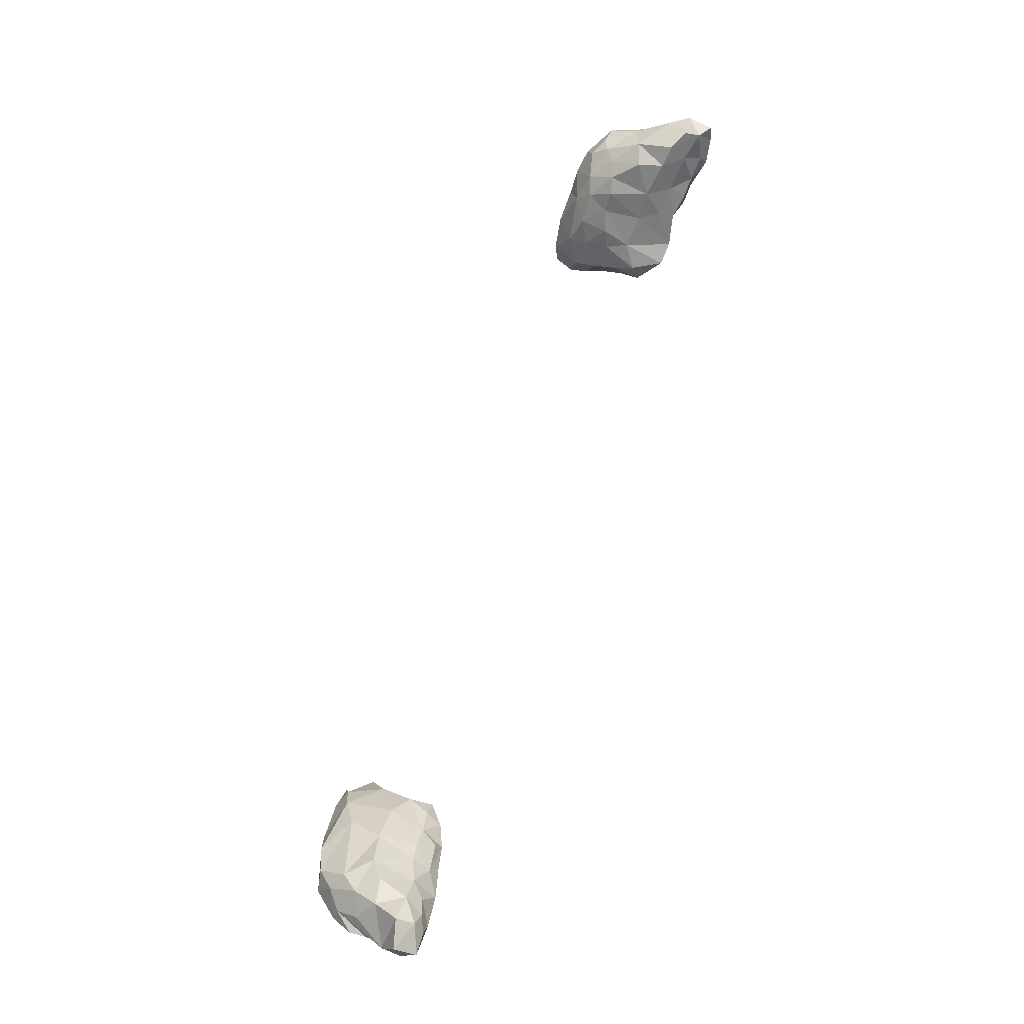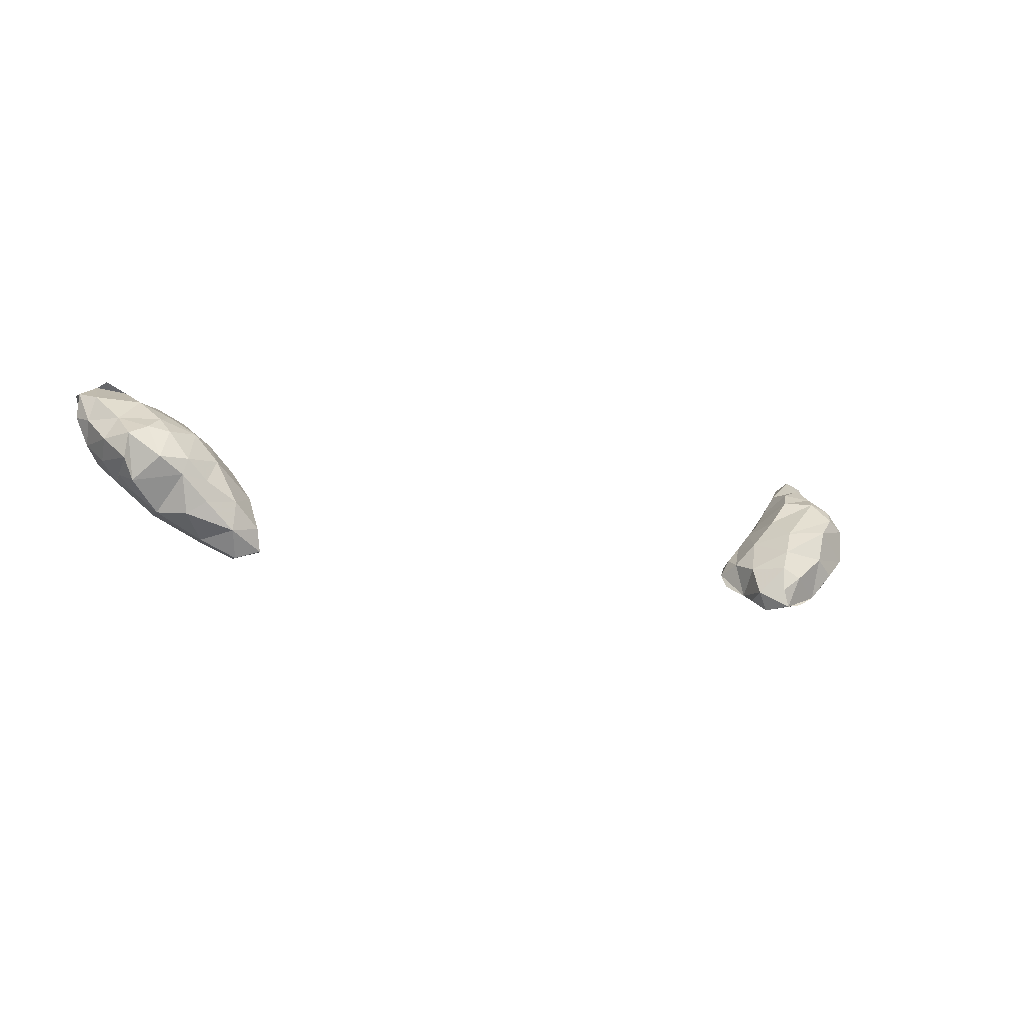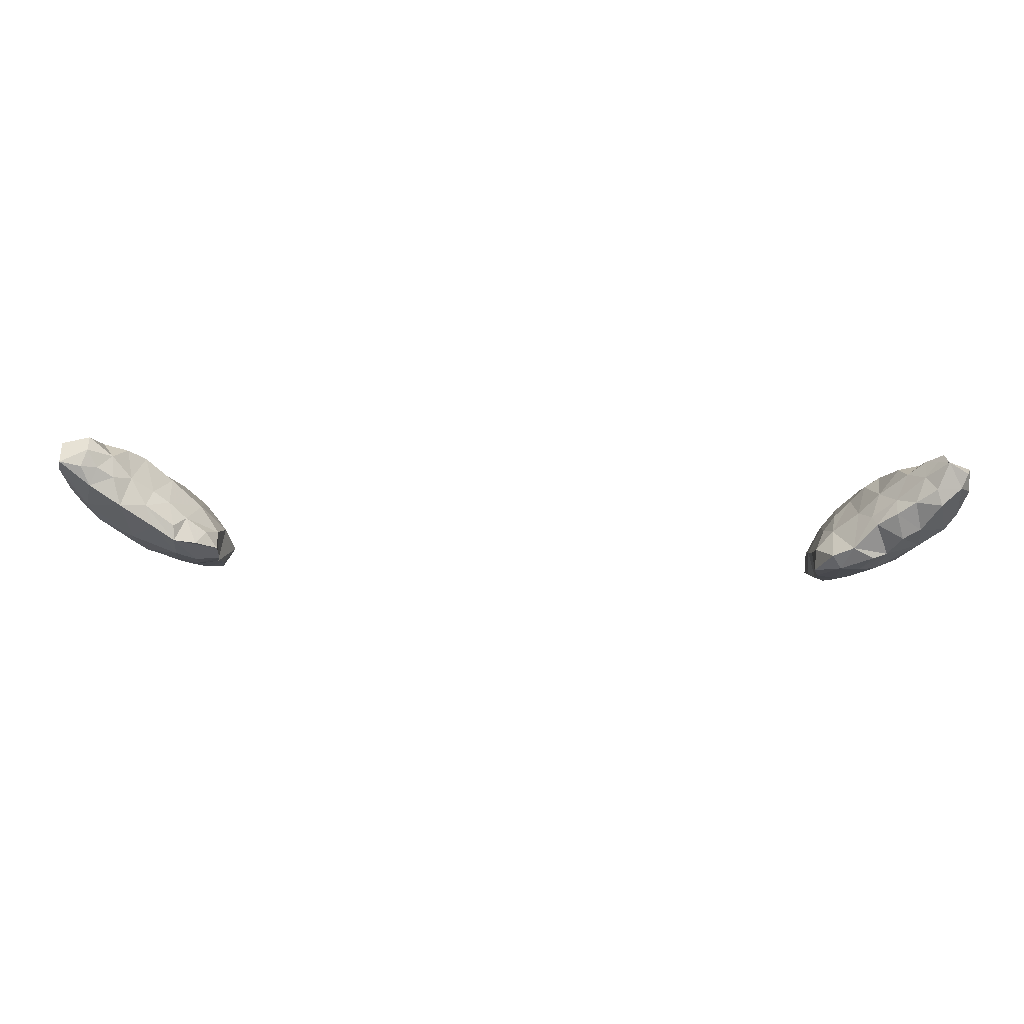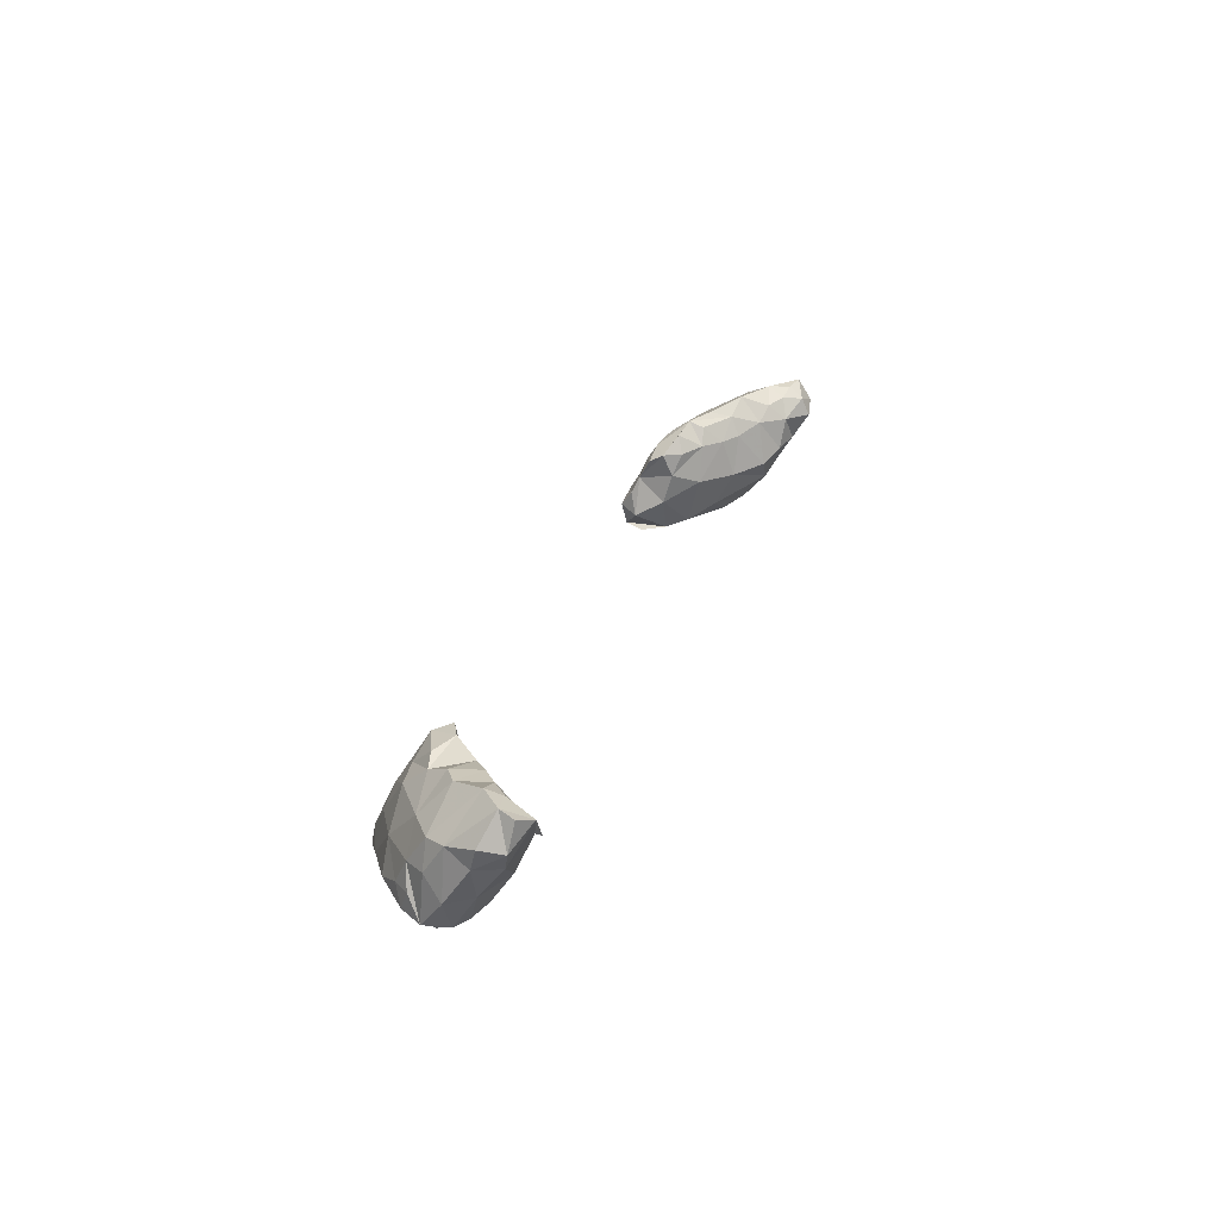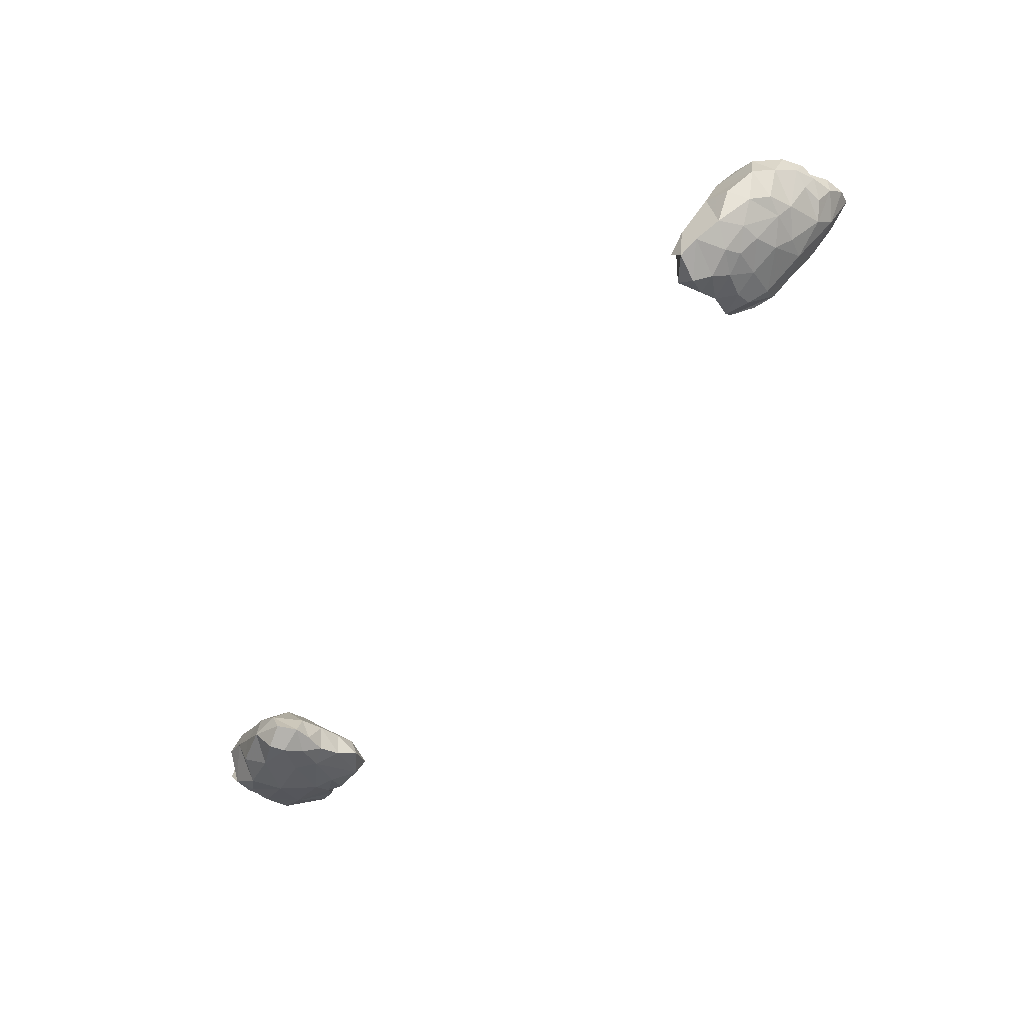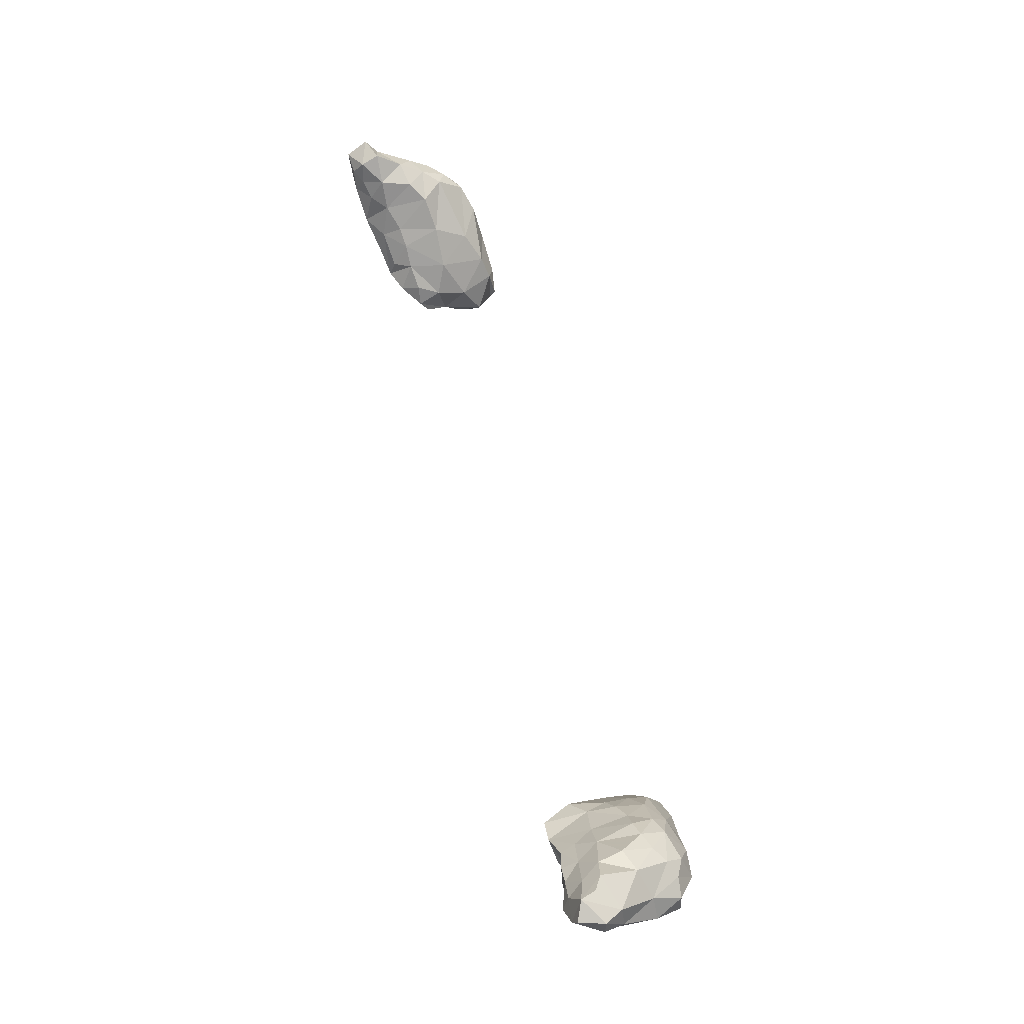
<metadata>
{"format":"obj","ext":"obj","renderer":"f3d","projection":"perspective","resolution":1024,"background":"white","views":[{"elev":74.4,"azim":-70.4,"up":"+Y"},{"elev":-10.3,"azim":145.3,"up":"+Y"},{"elev":19.9,"azim":3.6,"up":"+Y"},{"elev":26.0,"azim":107.1,"up":"+Z"},{"elev":-66.8,"azim":-129.0,"up":"+Y"},{"elev":61.5,"azim":74.7,"up":"+Y"}]}
</metadata>
<code>
g
v -64.19 -99.64 48.4
v -65.11 -98.59 46.14
v -63.45 -100.8 43.16
v -62.09 -97.86 40.63
v -59.38 -105.6 46.63
v -61.47 -103 40.33
v -60.66 -105.3 44.01
v -65.79 -95.83 52.54
v -65.69 -97.13 49.22
v -64.03 -99.13 51.27
v -61.79 -100.3 52.94
v -61.27 -103.5 47.65
v -65.92 -95.92 47.06
v -64.86 -96.11 44.2
v -63.76 -94.57 44.56
v -63.68 -92.29 47.48
v -59.35 -96.34 40.09
v -61.2 -94.49 42.46
v -60.48 -91.77 46.15
v -66.41 -91.62 52.32
v -66.48 -91.92 55.06
v -65.66 -89.97 57.2
v -66 -88.13 54.13
v -62.65 -97.17 55.37
v -61.51 -93.58 57.13
v -62.59 -90.64 57.03
v -61.86 -88.57 55.6
v -62.12 -87.5 53.05
v -61.19 -89.65 49.6
v -55.7 -108.8 42.98
v -54.19 -109.7 39.68
v -52.65 -109.7 44.97
v -51.62 -108.1 48.63
v -50.58 -111.2 38.62
v -51.9 -110.7 42.8
v -48.13 -111.3 43.67
v -49.54 -110.1 45.78
v -57.54 -105.8 38.86
v -58.75 -106.9 41.65
v -55.48 -108.3 45.7
v -54.48 -103.6 37.98
v -56.4 -98.83 38.82
v -49.45 -107.1 37.53
v -51.43 -98.97 41.52
v -57.37 -96.79 56.59
v -55.96 -106.6 49.04
v -57.97 -104.3 50.71
v -56.72 -102.8 53.49
v -53.03 -100.5 55.31
v -54.15 -97.45 54.49
v -51.36 -98.03 51.48
v -50.22 -102.8 54.65
v -50.36 -100.8 53.79
v -50.53 -105.7 52.63
v -48.96 -100.5 51.39
v -58.84 -93.07 43.8
v -55.66 -92.74 46.95
v -52.06 -96.39 46.17
v -58.44 -92.9 55.24
v -58.91 -90.31 53.18
v -60.5 -91.18 55.95
v -57.74 -90.82 48.93
v -56.33 -93.7 53.17
v -53.54 -96.19 51.82
v -47.65 -111.7 38.37
v -46.08 -112 41.92
v -46.48 -109 37.94
v -45.67 -109.1 46.69
v -44.16 -109.3 41.18
v -45.29 -110.3 44.32
v -48.01 -108.6 48.94
v -47.18 -105.4 38.62
v -48.8 -102.5 39.49
v -47.84 -100.5 46.16
v -44.93 -105.2 43.54
v -45.15 -104 47.78
v -47.34 -103.7 53.37
v -46.22 -102.9 50.87
v -47.87 -107.1 51.26
v -44.68 -107.4 49.82
v -44.69 -105.3 51.01
v 44.72 -110.8 41.85
v 45.02 -110.1 44.27
v 44.66 -107.5 42.44
v 45.86 -111.1 39.12
v 46.62 -108.2 38.44
v 45.75 -109.5 46.98
v 47.19 -110.8 44.82
v 45.65 -107.9 50.03
v 44.66 -106 45.86
v 46.75 -103.9 40.73
v 46.6 -102.7 43.5
v 46.61 -102 46.88
v 44.81 -104.6 49.13
v 44.93 -106 52.85
v 45.09 -103.2 51.78
v 47.07 -102.5 55.85
v 48.37 -104.6 55.26
v 47.55 -100.9 49.86
v 48.9 -112.1 40.08
v 48.27 -111.8 42.24
v 50.34 -108.8 38.03
v 51.01 -109.5 46.07
v 48.64 -109 48.24
v 53.06 -109.8 41.84
v 49.98 -105.1 38.02
v 48.8 -100.4 42
v 48.18 -99.96 46
v 50.5 -97.85 45.06
v 51.92 -99.68 39.91
v 54.02 -102.7 38.31
v 52.06 -97.22 42.04
v 53.97 -105.4 38.37
v 54.53 -96.15 41.17
v 57.32 -102.2 38.59
v 56.09 -107 39.74
v 58.76 -106.6 43.01
v 56.65 -100.1 38.45
v 58.59 -96.46 40.09
v 49.96 -101.1 56.11
v 51.08 -97.81 50.47
v 53.86 -105.9 51.64
v 51.29 -105.7 52.82
v 52.94 -102.9 55.49
v 52.63 -97.33 53.25
v 53.17 -97.7 55.39
v 54.97 -102.5 54.52
v 56.83 -99.5 56.13
v 59.22 -97.99 56.34
v 57.39 -106.2 47.34
v 52.42 -95.54 45.18
v 54.53 -94.21 44.65
v 56.95 -93.72 43.85
v 59 -94.4 42.39
v 53.89 -94.7 50.61
v 55.81 -95.74 56.09
v 55.93 -94.42 53.82
v 58.3 -93.86 56.34
v 56.78 -91.73 48.12
v 57.57 -91.25 51.66
v 59.92 -89.1 52.16
v 60.37 -100.1 38.86
v 62.6 -102.9 42.16
v 61.48 -103.9 44.62
v 62.39 -102.2 48.01
v 63.35 -101.9 44.83
v 64.04 -100.2 41.61
v 63.59 -96.89 41.67
v 64.36 -99.6 48.24
v 65.29 -97.25 45.5
v 59.91 -101.9 52.01
v 63.39 -99.46 51.9
v 64.97 -96.92 52.27
v 61.03 -95.8 41.38
v 63.36 -94.18 45.72
v 59.93 -91.38 47.04
v 59.6 -90.66 54.5
v 61.72 -93.78 57.65
v 61.05 -91.72 56.72
v 62.1 -87.56 53.55
v 62.64 -87.99 55.6
v 64.31 -91.29 57.27
v 64.64 -90.59 50.6
v 65.12 -89.26 56.77
v 65.66 -93.94 50.42
v 66.21 -93.09 53.27
v 66.01 -89.83 53.16
g
f 12 2 3
f 12 1 2
f 9 10 8
f 11 1 12
f 11 11 10
f 24 11 48
f 11 47 48
f 45 24 48
f 15 14 13
f 18 17 4
f 19 29 62
f 9 15 13
f 8 15 9
f 20 20 15
f 20 23 20
f 21 23 20
f 15 20 16
f 22 21 24
f 23 23 28
f 25 22 24
f 20 28 29
f 16 29 19
f 28 27 60
f 30 5 39
f 32 33 32
f 36 35 34
f 71 33 33
f 5 46 47
f 6 42 41
f 44 17 56
f 54 48 46
f 52 49 52
f 53 55 55
f 19 62 19
f 58 64 51
f 65 43 67
f 65 67 65
f 68 37 37
f 80 79 71
f 43 72 67
f 73 74 75
f 72 75 69
f 79 33 71
f 77 78 55
f 68 80 68
f 68 81 80
f 78 81 76
f 82 86 85
f 82 83 84
f 87 90 83
f 85 85 82
f 88 83 82
f 87 89 90
f 91 91 91
f 90 93 92
f 98 95 89
f 97 96 95
f 98 97 95
f 96 93 94
f 96 99 96
f 100 85 102
f 105 100 102
f 105 101 100
f 91 91 106
f 107 110 91
f 106 110 111
f 117 144 130
f 118 142 115
f 99 96 99
f 121 109 99
f 104 123 98
f 120 120 98
f 120 126 120
f 127 123 122
f 120 98 124
f 127 122 151
f 127 124 127
f 128 126 127
f 112 131 132
f 112 132 114
f 137 157 140
f 141 140 157
f 140 141 140
f 115 143 117
f 143 147 146
f 149 145 147
f 144 145 130
f 145 151 130
f 145 145 151
f 153 158 152
f 149 145 145
f 153 152 149
f 139 156 133
f 155 134 156
f 148 155 150
f 141 160 141
f 138 159 138
f 158 159 138
f 141 163 156
f 162 158 158
f 163 165 155
f 163 167 165
f 161 161 160
f 167 162 166
f 166 162 153
f 167 164 162
f 164 167 161
f 165 167 166
f 166 153 165
f 164 161 161
f 160 161 141
f 163 161 167
f 164 162 162
f 162 162 158
f 164 161 162
f 141 161 163
f 159 162 161
f 156 163 155
f 161 160 157
f 161 157 159
f 141 156 140
f 162 159 158
f 158 129 158
f 160 141 157
f 157 138 159
f 157 137 138
f 141 141 140
f 140 156 140
f 154 155 148
f 134 154 119
f 165 153 150
f 150 153 149
f 149 152 145
f 153 162 158
f 152 129 151
f 152 151 145
f 145 145 145
f 145 146 147
f 151 122 130
f 145 144 146
f 138 129 158
f 158 129 152
f 155 165 150
f 148 150 147
f 147 150 147
f 149 147 150
f 147 143 143
f 154 148 142
f 142 148 143
f 148 147 143
f 146 145 145
f 146 147 147
f 143 146 144
f 143 144 117
f 143 143 115
f 119 154 142
f 142 143 115
f 117 144 117
f 141 140 140
f 140 140 140
f 140 156 139
f 138 136 129
f 140 140 140
f 140 140 139
f 140 139 135
f 138 136 138
f 136 138 136
f 137 140 135
f 138 137 136
f 137 125 126
f 136 137 126
f 133 156 134
f 134 155 154
f 114 134 119
f 133 134 114
f 114 110 110
f 135 139 132
f 132 139 133
f 133 114 132
f 114 133 114
f 112 114 112
f 135 132 131
f 121 135 131
f 131 112 112
f 131 109 121
f 131 112 109
f 129 129 158
f 129 136 129
f 151 128 127
f 136 128 129
f 126 136 136
f 128 136 126
f 129 128 151
f 128 127 127
f 136 126 126
f 120 126 126
f 126 120 127
f 124 127 120
f 124 123 127
f 125 137 135
f 126 120 120
f 120 126 125
f 123 123 122
f 122 103 130
f 135 121 125
f 125 121 120
f 124 123 123
f 123 124 98
f 123 104 122
f 120 97 120
f 120 121 99
f 120 97 98
f 99 109 108
f 97 99 96
f 120 99 97
f 99 99 108
f 97 97 120
f 119 142 118
f 115 142 115
f 113 115 116
f 116 117 117
f 117 116 115
f 118 114 119
f 111 118 115
f 115 115 113
f 114 114 110
f 111 115 113
f 113 116 102
f 112 114 110
f 110 114 118
f 110 118 111
f 111 113 106
f 106 113 102
f 102 116 105
f 112 107 109
f 110 110 91
f 109 107 108
f 107 112 110
f 107 91 92
f 91 110 106
f 108 107 92
f 91 106 86
f 86 106 102
f 130 105 117
f 116 117 105
f 130 103 105
f 104 103 122
f 105 103 101
f 104 88 103
f 103 88 101
f 101 85 100
f 85 100 85
f 97 97 96
f 96 96 97
f 96 99 96
f 99 96 96
f 99 93 96
f 96 96 96
f 96 96 96
f 96 96 94
f 97 96 96
f 98 89 104
f 96 94 95
f 95 94 89
f 94 90 89
f 108 92 93
f 108 93 99
f 93 90 94
f 91 107 91
f 91 91 84
f 92 91 84
f 84 91 86
f 92 84 90
f 104 89 87
f 104 87 88
f 86 102 85
f 88 82 101
f 101 82 85
f 85 85 85
f 85 85 102
f 87 83 88
f 83 82 82
f 82 82 85
f 90 84 83
f 84 86 82
f 76 81 68
f 81 52 79
f 81 79 80
f 55 78 76
f 76 78 76
f 74 76 75
f 78 77 81
f 77 52 81
f 55 76 74
f 76 55 55
f 55 52 77
f 52 52 77
f 52 49 54
f 52 54 79
f 75 76 68
f 75 68 69
f 75 75 72
f 75 76 76
f 75 76 75
f 73 75 72
f 72 75 72
f 73 72 43
f 68 68 80
f 80 71 68
f 68 37 68
f 71 37 68
f 68 68 70
f 68 70 69
f 72 65 67
f 65 72 69
f 69 66 65
f 68 36 70
f 69 70 66
f 65 65 34
f 66 34 65
f 67 72 72
f 43 65 31
f 31 65 34
f 37 36 68
f 70 36 66
f 66 36 34
f 57 64 58
f 64 50 51
f 63 64 57
f 63 50 64
f 62 63 57
f 63 59 45
f 63 62 60
f 63 45 50
f 45 45 50
f 29 60 62
f 60 61 59
f 59 59 45
f 60 59 63
f 59 25 45
f 25 59 61
f 45 59 45
f 61 59 59
f 74 51 55
f 57 58 56
f 62 57 19
f 19 57 56
f 56 57 56
f 19 56 19
f 56 18 18
f 18 56 56
f 18 56 17
f 17 44 42
f 18 18 17
f 17 4 4
f 51 74 58
f 55 53 52
f 53 55 51
f 51 50 53
f 52 50 49
f 50 50 64
f 53 50 52
f 54 33 79
f 50 49 50
f 49 48 54
f 54 46 33
f 33 46 40
f 50 45 49
f 49 45 48
f 47 11 11
f 46 5 40
f 47 46 48
f 5 46 5
f 47 11 12
f 44 74 73
f 58 74 44
f 73 43 41
f 44 56 58
f 42 44 73
f 42 73 41
f 6 41 38
f 38 31 31
f 38 31 39
f 5 30 40
f 38 6 6
f 12 5 47
f 5 5 7
f 7 39 5
f 7 6 39
f 39 6 38
f 71 33 37
f 37 33 37
f 37 35 36
f 33 32 37
f 37 32 35
f 31 31 34
f 34 34 65
f 33 33 32
f 41 31 38
f 31 41 43
f 31 35 30
f 34 31 34
f 33 40 32
f 32 40 32
f 32 30 35
f 40 30 32
f 35 31 34
f 30 39 31
f 28 60 29
f 61 27 26
f 27 61 60
f 28 23 27
f 23 28 20
f 26 22 22
f 26 25 61
f 20 29 16
f 25 26 22
f 25 24 45
f 23 22 27
f 22 22 26
f 27 22 26
f 20 15 15
f 24 8 11
f 23 23 22
f 22 21 22
f 22 23 21
f 22 21 22
f 21 8 24
f 20 8 21
f 20 15 8
f 15 15 9
f 16 19 15
f 56 18 19
f 15 18 14
f 15 19 18
f 14 15 14
f 14 18 4
f 15 16 15
f 14 14 3
f 15 15 13
f 15 16 15
f 13 14 2
f 15 14 15
f 10 9 1
f 10 1 11
f 8 10 11
f 9 13 2
f 4 17 42
f 42 6 4
f 4 6 4
f 6 4 6
f 12 7 5
f 3 6 7
f 4 6 3
f 14 4 3
f 12 3 7
f 2 14 3
f 9 2 1

</code>
